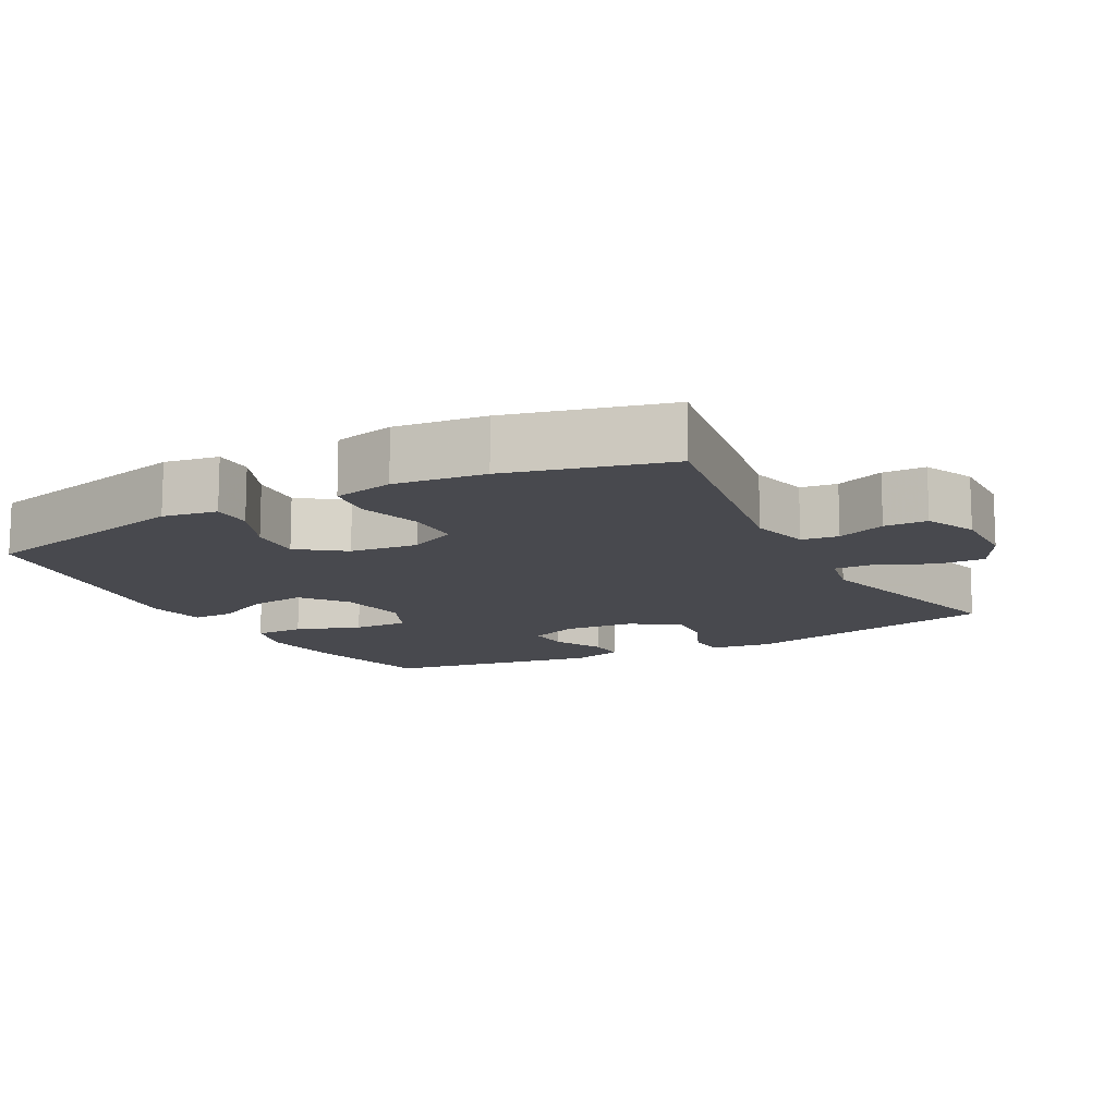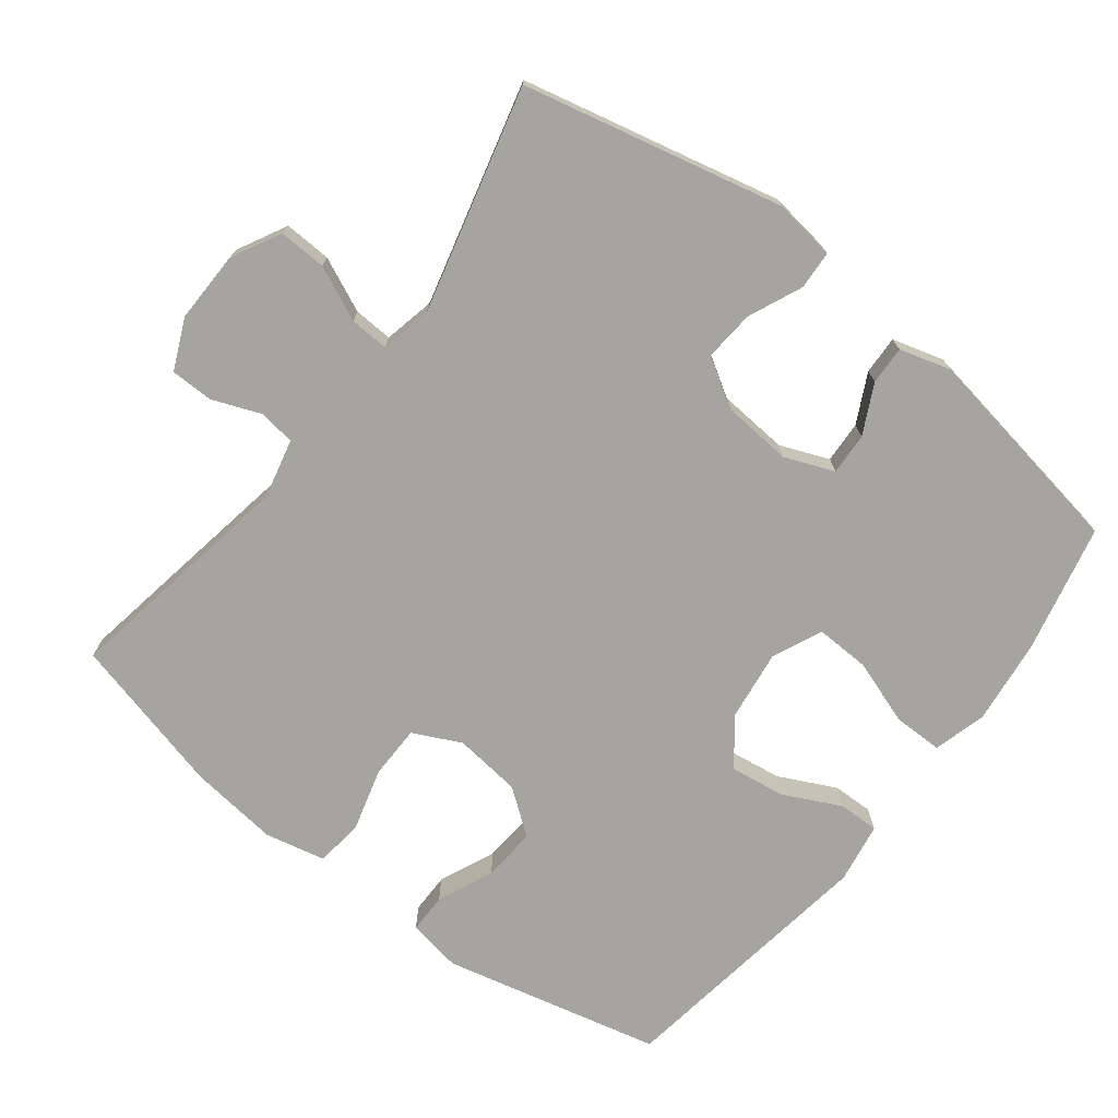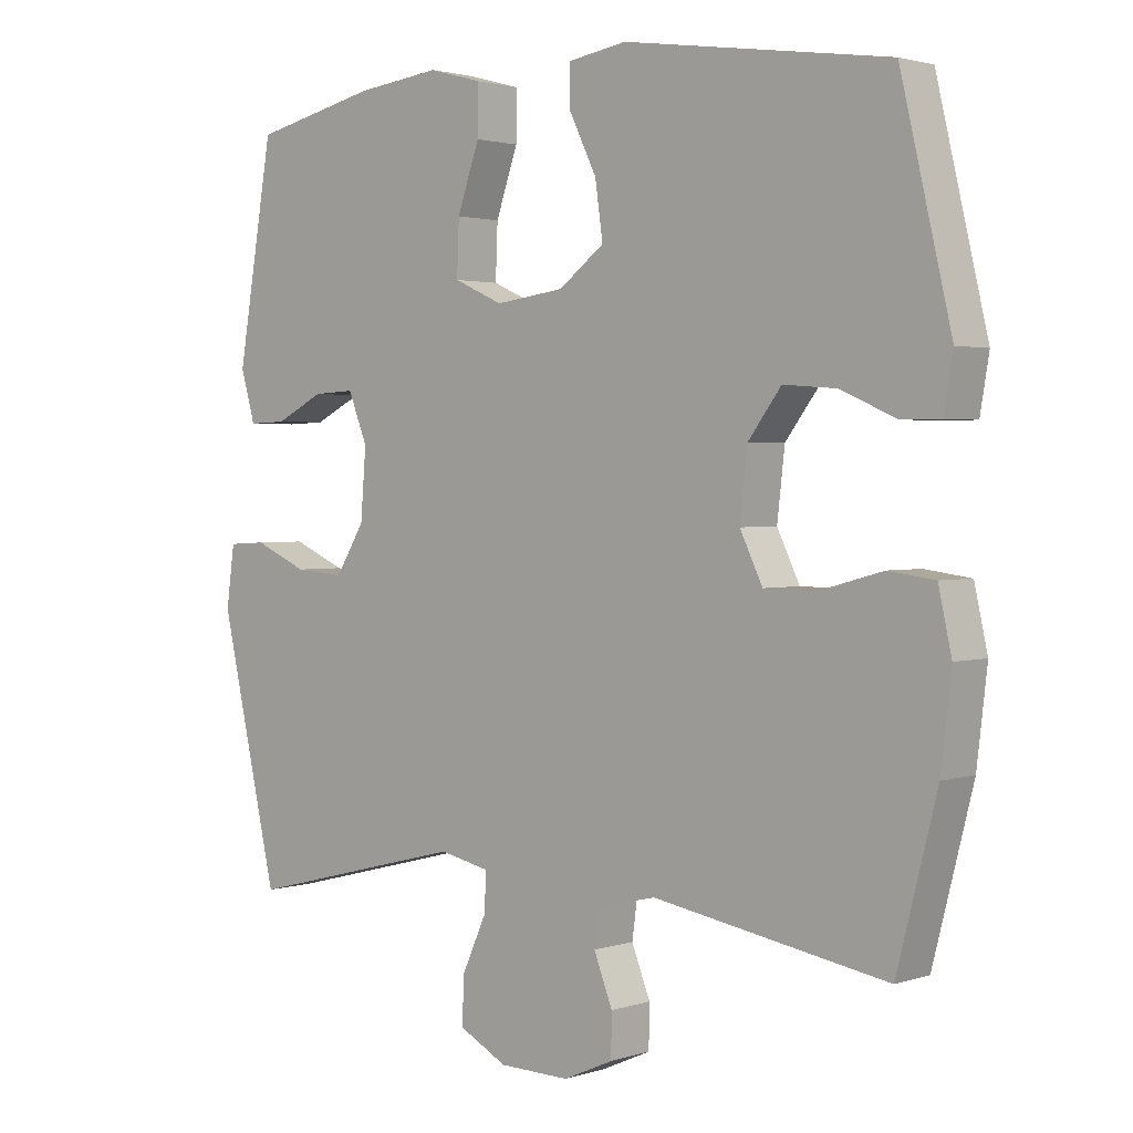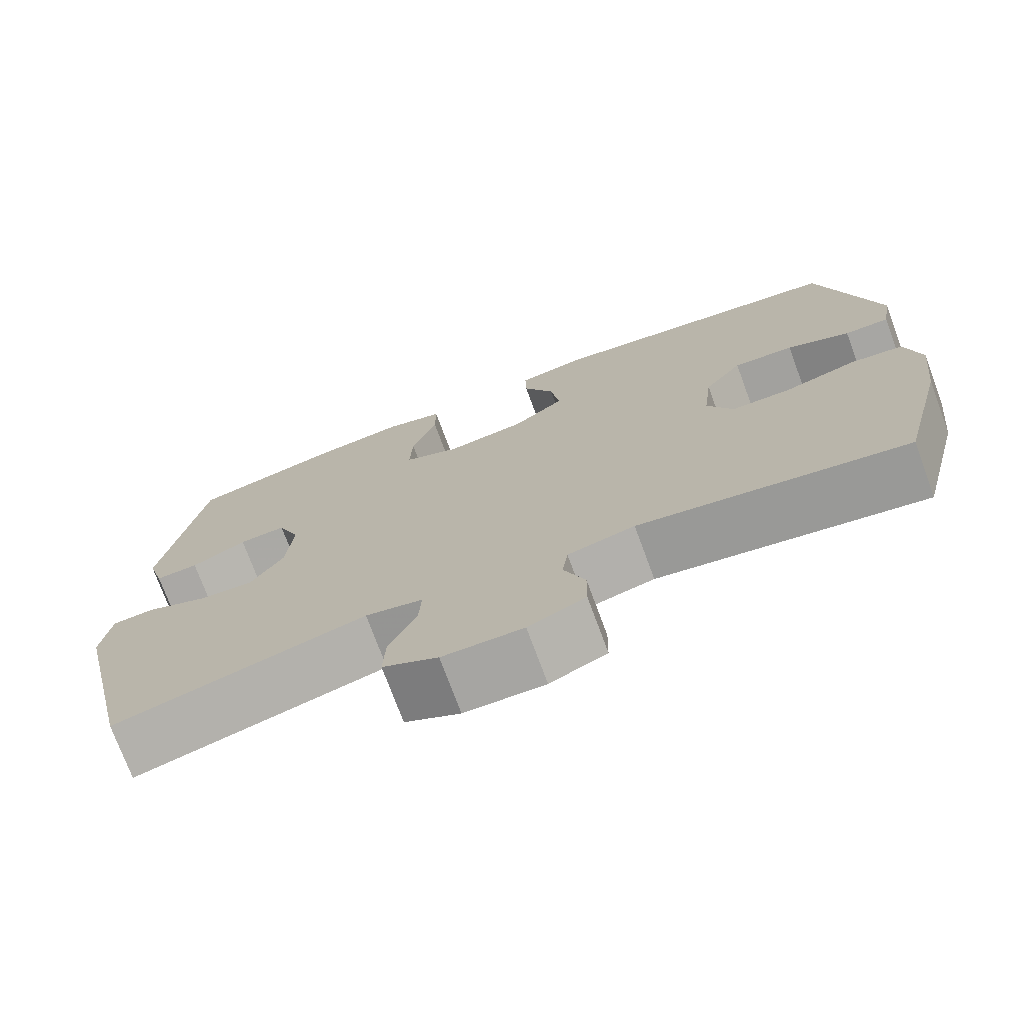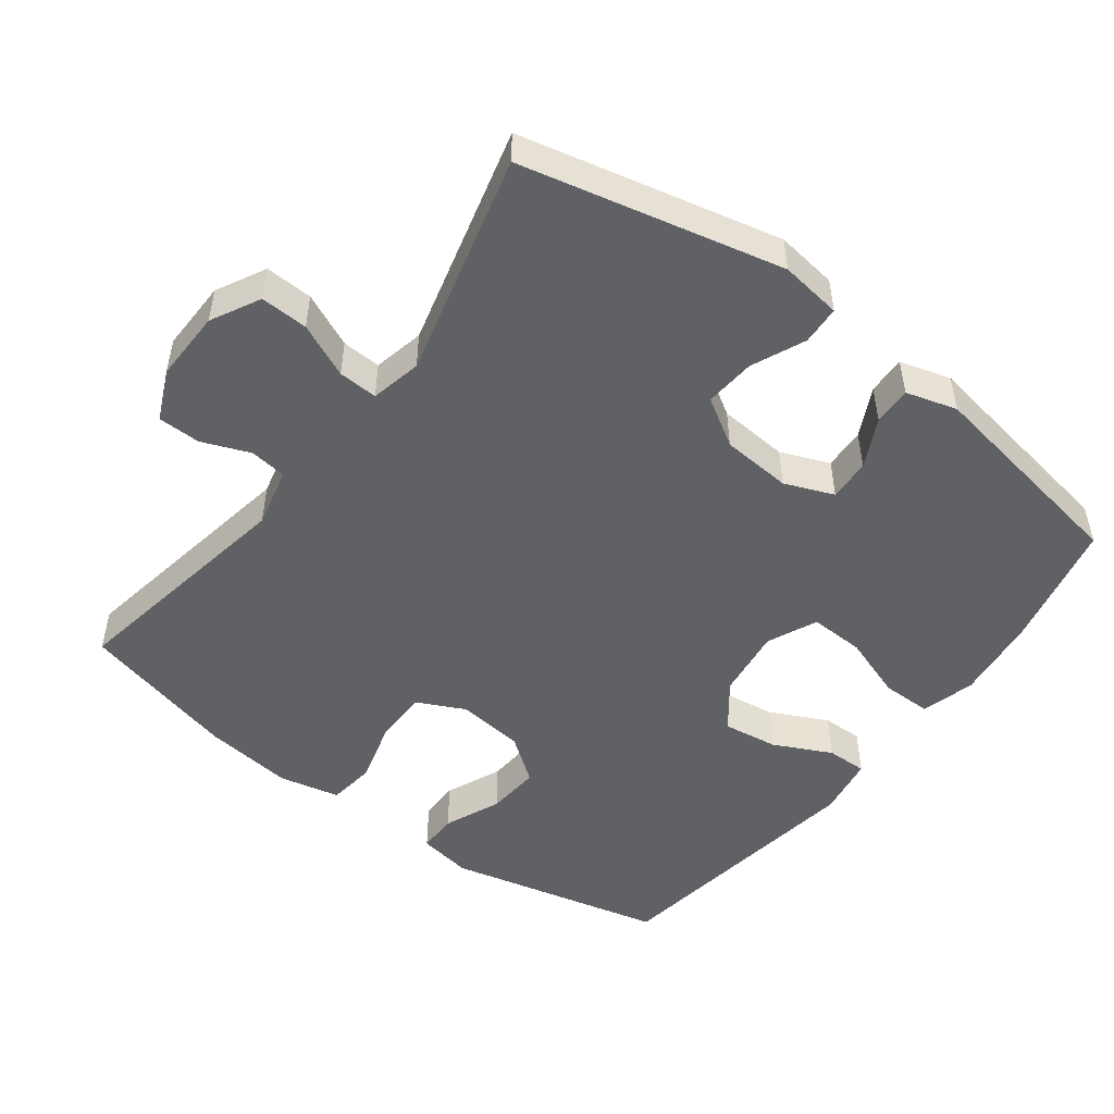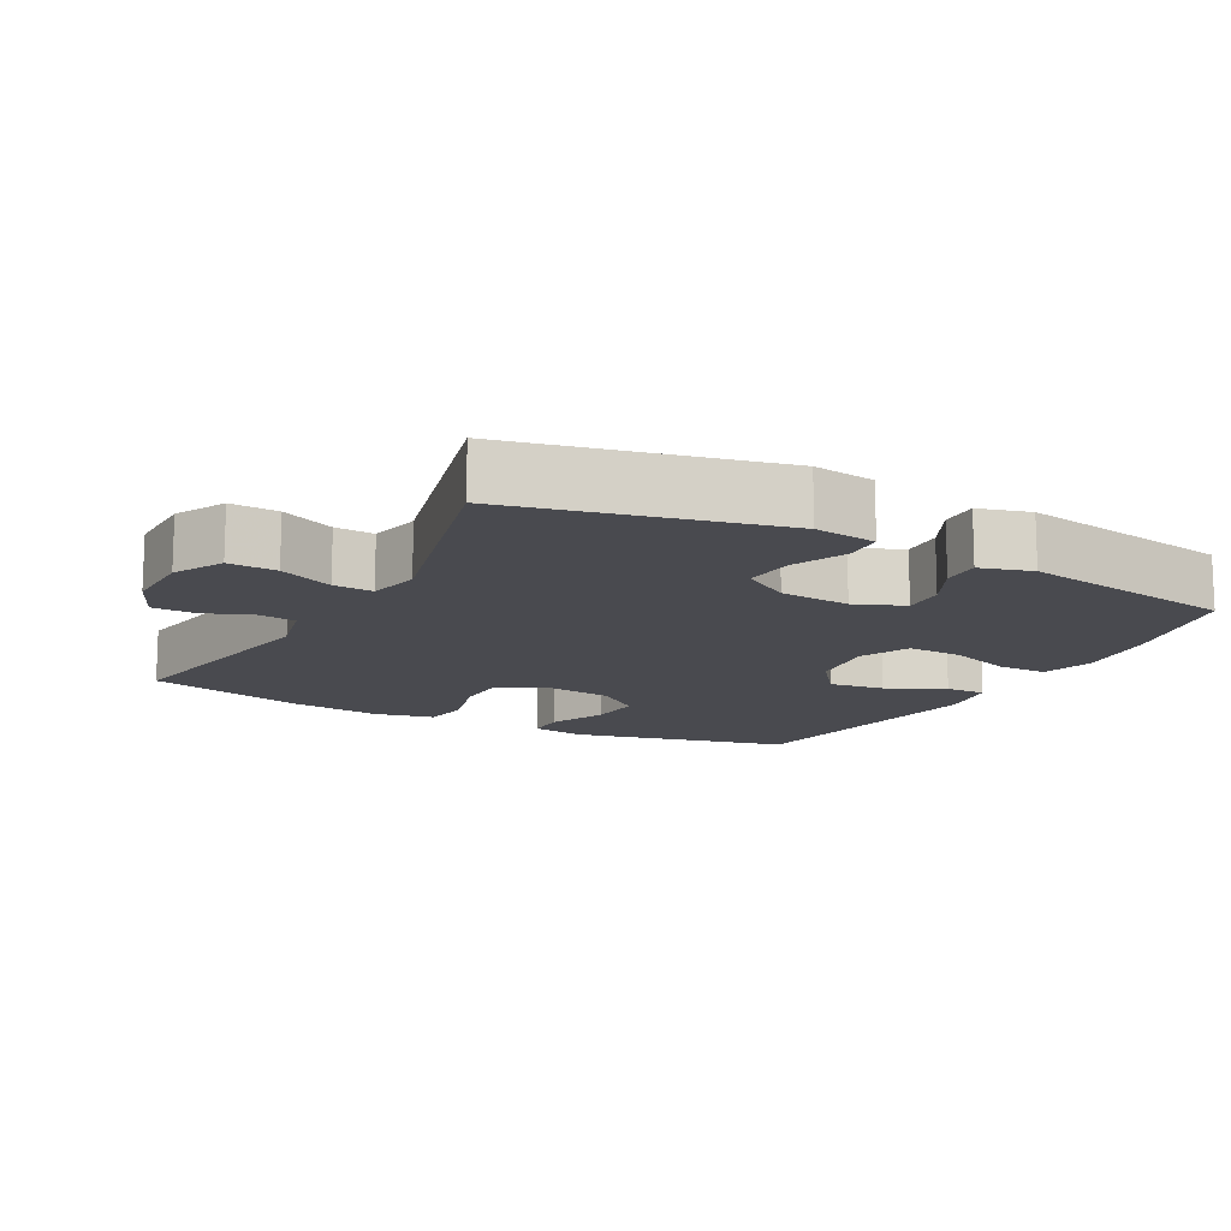
<metadata>
{"format":"obj","ext":"obj","renderer":"f3d","projection":"perspective","resolution":1024,"background":"white","views":[{"elev":-12.7,"azim":118.4,"up":"+Y"},{"elev":-73.5,"azim":-127.6,"up":"+Y"},{"elev":2.0,"azim":41.5,"up":"+Z"},{"elev":-74.2,"azim":20.3,"up":"+Z"},{"elev":-49.8,"azim":-126.9,"up":"+Y"},{"elev":-13.5,"azim":-118.3,"up":"+Y"}]}
</metadata>
<code>
v -0.5 0.07 0.5
v -0.317 0.07 0.541
v -0.196 0.07 0.555
v -0.12 0.07 0.534
v -0.12 0.07 0.463
v -0.152 0.07 0.371
v -0.155 0.07 0.293
v -0.084 0.07 0.261
v 0.016 0.07 0.274
v 0.082 0.07 0.324
v 0.071 0.07 0.403
v 0.031 0.07 0.485
v 0.03 0.07 0.543
v 0.116 0.07 0.557
v 0.5 0.07 0.5
v 0.573 0.07 0.189
v 0.56 0.07 0.112
v 0.503 0.07 0.112
v 0.423 0.07 0.147
v 0.346 0.07 0.153
v 0.298 0.07 0.089
v 0.287 0.07 -0.007
v 0.32 0.07 -0.075
v 0.396 0.07 -0.076
v 0.487 0.07 -0.051
v 0.554 0.07 -0.06
v 0.573 0.07 -0.146
v 0.558 0.07 -0.274
v 0.5 0.07 -0.5
v 0.162 0.07 -0.441
v 0.077 0.07 -0.461
v 0.07 0.07 -0.513
v 0.097 0.07 -0.582
v 0.096 0.07 -0.643
v 0.024 0.07 -0.675
v -0.078 0.07 -0.673
v -0.148 0.07 -0.636
v -0.145 0.07 -0.568
v -0.11 0.07 -0.491
v -0.107 0.07 -0.435
v -0.18 0.07 -0.419
v -0.5 0.07 -0.5
v -0.584 0.07 -0.129
v -0.572 0.07 -0.041
v -0.517 0.07 -0.038
v -0.44 0.07 -0.072
v -0.368 0.07 -0.078
v -0.326 0.07 -0.01
v -0.318 0.07 0.09
v -0.346 0.07 0.16
v -0.406 0.07 0.157
v -0.476 0.07 0.122
v -0.531 0.07 0.12
v -0.552 0.07 0.193
v -0.5 0 0.5
v -0.317 0 0.541
v -0.196 0 0.555
v -0.12 0 0.534
v -0.12 0 0.463
v -0.152 0 0.371
v -0.155 0 0.293
v -0.084 0 0.261
v 0.016 0 0.274
v 0.082 0 0.324
v 0.071 0 0.403
v 0.031 0 0.485
v 0.03 0 0.543
v 0.116 0 0.557
v 0.5 0 0.5
v 0.573 0 0.189
v 0.56 0 0.112
v 0.503 0 0.112
v 0.423 0 0.147
v 0.346 0 0.153
v 0.298 0 0.089
v 0.287 0 -0.007
v 0.32 0 -0.075
v 0.396 0 -0.076
v 0.487 0 -0.051
v 0.554 0 -0.06
v 0.573 0 -0.146
v 0.558 0 -0.274
v 0.5 0 -0.5
v 0.162 0 -0.441
v 0.077 0 -0.461
v 0.07 0 -0.513
v 0.097 0 -0.582
v 0.096 0 -0.643
v 0.024 0 -0.675
v -0.078 0 -0.673
v -0.148 0 -0.636
v -0.145 0 -0.568
v -0.11 0 -0.491
v -0.107 0 -0.435
v -0.18 0 -0.419
v -0.5 0 -0.5
v -0.584 0 -0.129
v -0.572 0 -0.041
v -0.517 0 -0.038
v -0.44 0 -0.072
v -0.368 0 -0.078
v -0.326 0 -0.01
v -0.318 0 0.09
v -0.346 0 0.16
v -0.406 0 0.157
v -0.476 0 0.122
v -0.531 0 0.12
v -0.552 0 0.193
f 51 52 53 54
f 50 51 54 1
f 43 44 45 46
f 41 42 43 46
f 40 41 46 47
f 36 37 38 39
f 36 39 40
f 35 36 40
f 32 33 34 35
f 31 32 35 40
f 30 31 40 47
f 24 25 26 27
f 23 24 27 28
f 16 17 18 19
f 16 19 20
f 15 16 20
f 14 15 20 21
f 11 12 13 14
f 10 11 14 21
f 3 4 5 6
f 3 6 7
f 50 1 2 3
f 49 50 3 7
f 29 30 47 48
f 23 28 29 48
f 22 23 48 49
f 9 10 21 22
f 8 9 22 49
f 7 8 49
f 108 107 106 105
f 55 108 105 104
f 100 99 98 97
f 100 97 96 95
f 101 100 95 94
f 93 92 91 90
f 94 93 90
f 94 90 89
f 89 88 87 86
f 94 89 86 85
f 101 94 85 84
f 81 80 79 78
f 82 81 78 77
f 73 72 71 70
f 74 73 70
f 74 70 69
f 75 74 69 68
f 68 67 66 65
f 75 68 65 64
f 60 59 58 57
f 61 60 57
f 57 56 55 104
f 61 57 104 103
f 102 101 84 83
f 102 83 82 77
f 103 102 77 76
f 76 75 64 63
f 103 76 63 62
f 103 62 61
f 1 55 56 2
f 2 56 57 3
f 3 57 58 4
f 4 58 59 5
f 5 59 60 6
f 6 60 61 7
f 7 61 62 8
f 8 62 63 9
f 9 63 64 10
f 10 64 65 11
f 11 65 66 12
f 12 66 67 13
f 13 67 68 14
f 14 68 69 15
f 15 69 70 16
f 16 70 71 17
f 17 71 72 18
f 18 72 73 19
f 19 73 74 20
f 20 74 75 21
f 21 75 76 22
f 22 76 77 23
f 23 77 78 24
f 24 78 79 25
f 25 79 80 26
f 26 80 81 27
f 27 81 82 28
f 28 82 83 29
f 29 83 84 30
f 30 84 85 31
f 31 85 86 32
f 32 86 87 33
f 33 87 88 34
f 34 88 89 35
f 35 89 90 36
f 36 90 91 37
f 37 91 92 38
f 38 92 93 39
f 39 93 94 40
f 40 94 95 41
f 41 95 96 42
f 42 96 97 43
f 43 97 98 44
f 44 98 99 45
f 45 99 100 46
f 46 100 101 47
f 47 101 102 48
f 48 102 103 49
f 49 103 104 50
f 50 104 105 51
f 51 105 106 52
f 52 106 107 53
f 53 107 108 54
f 54 108 55 1

</code>
